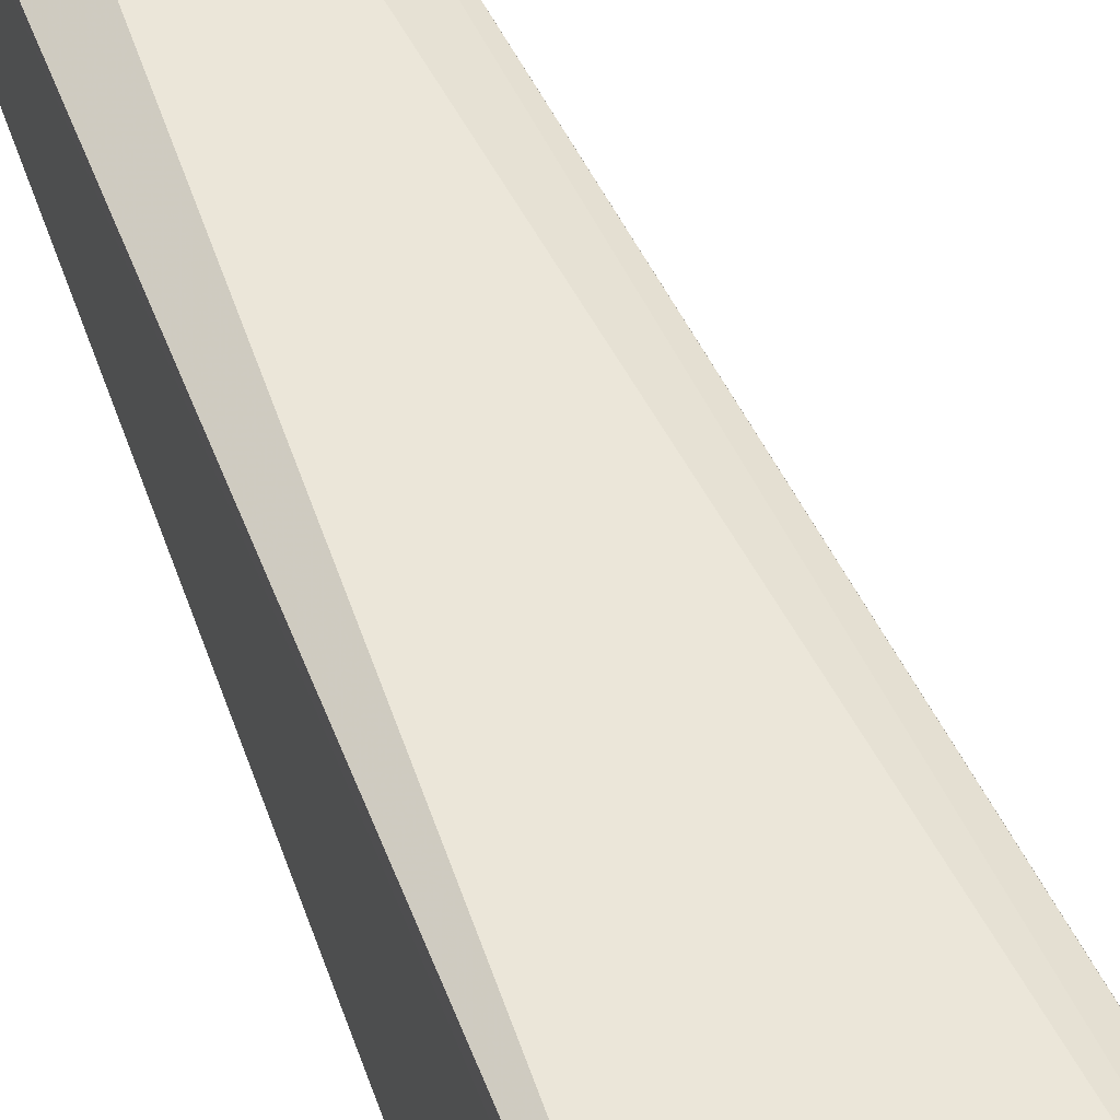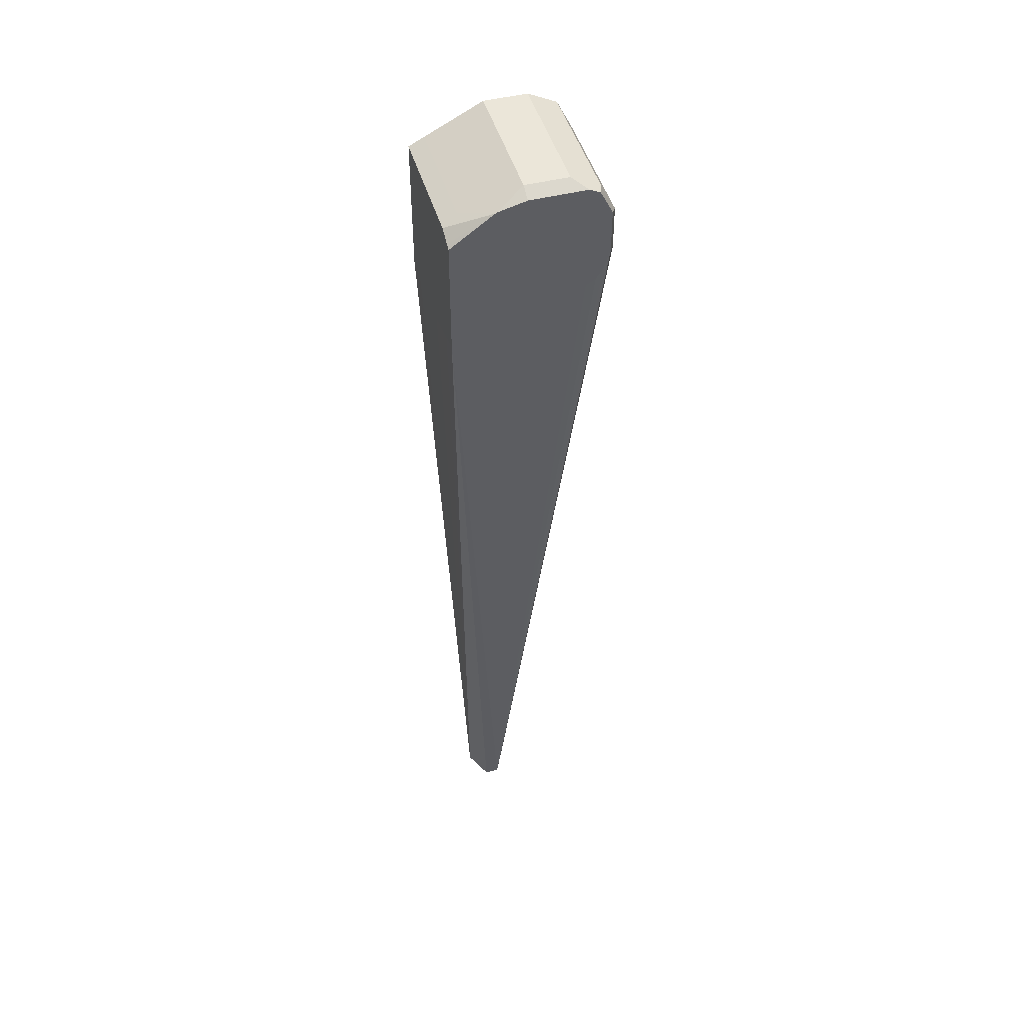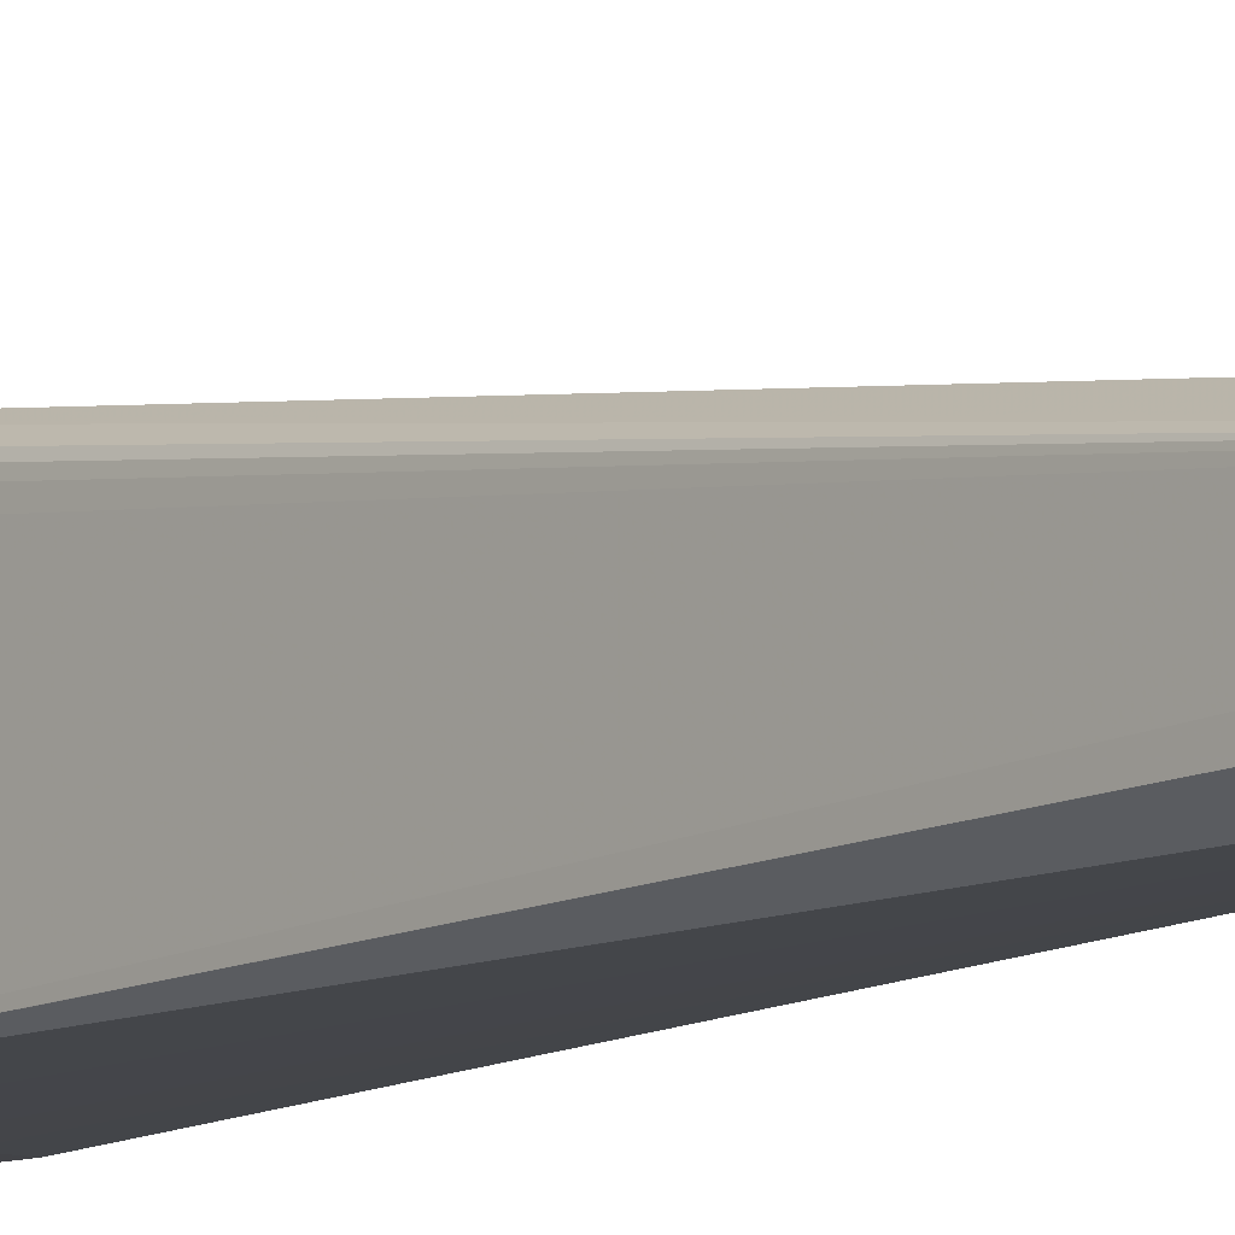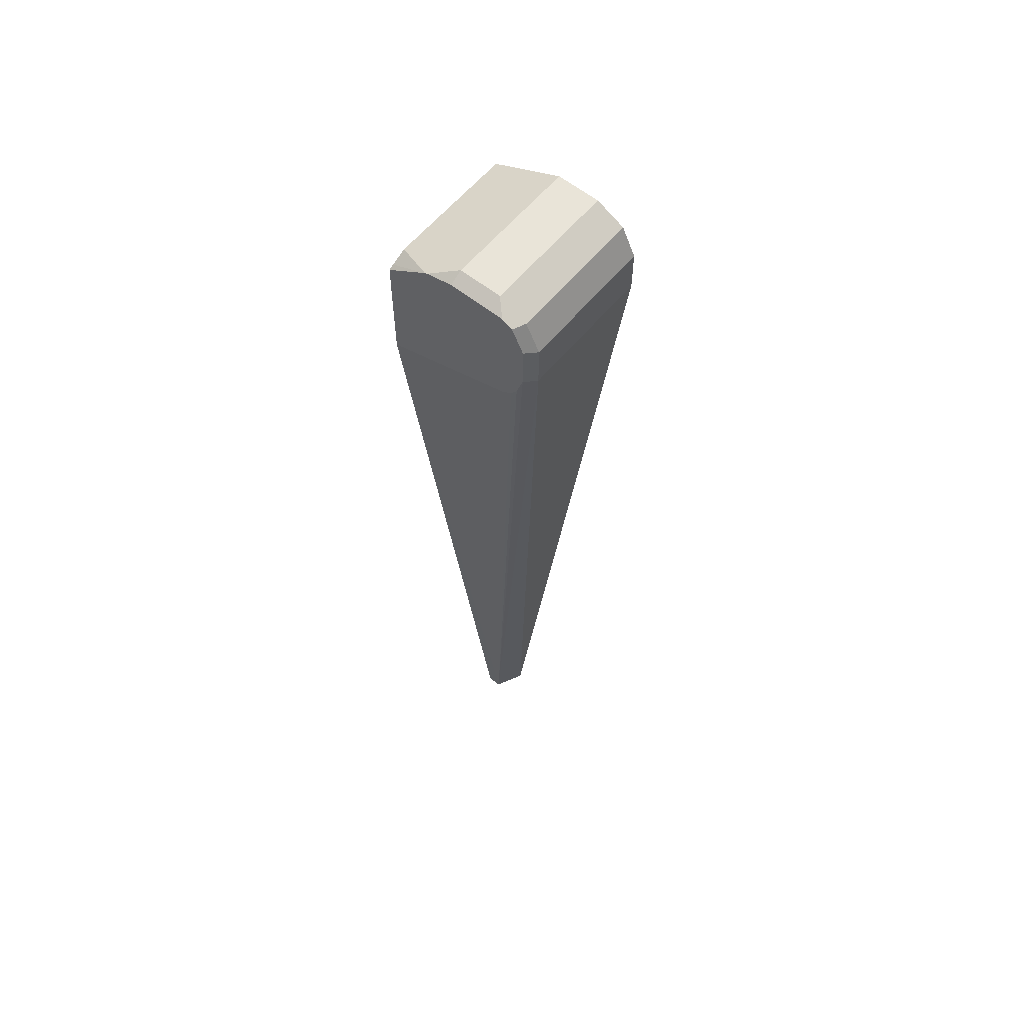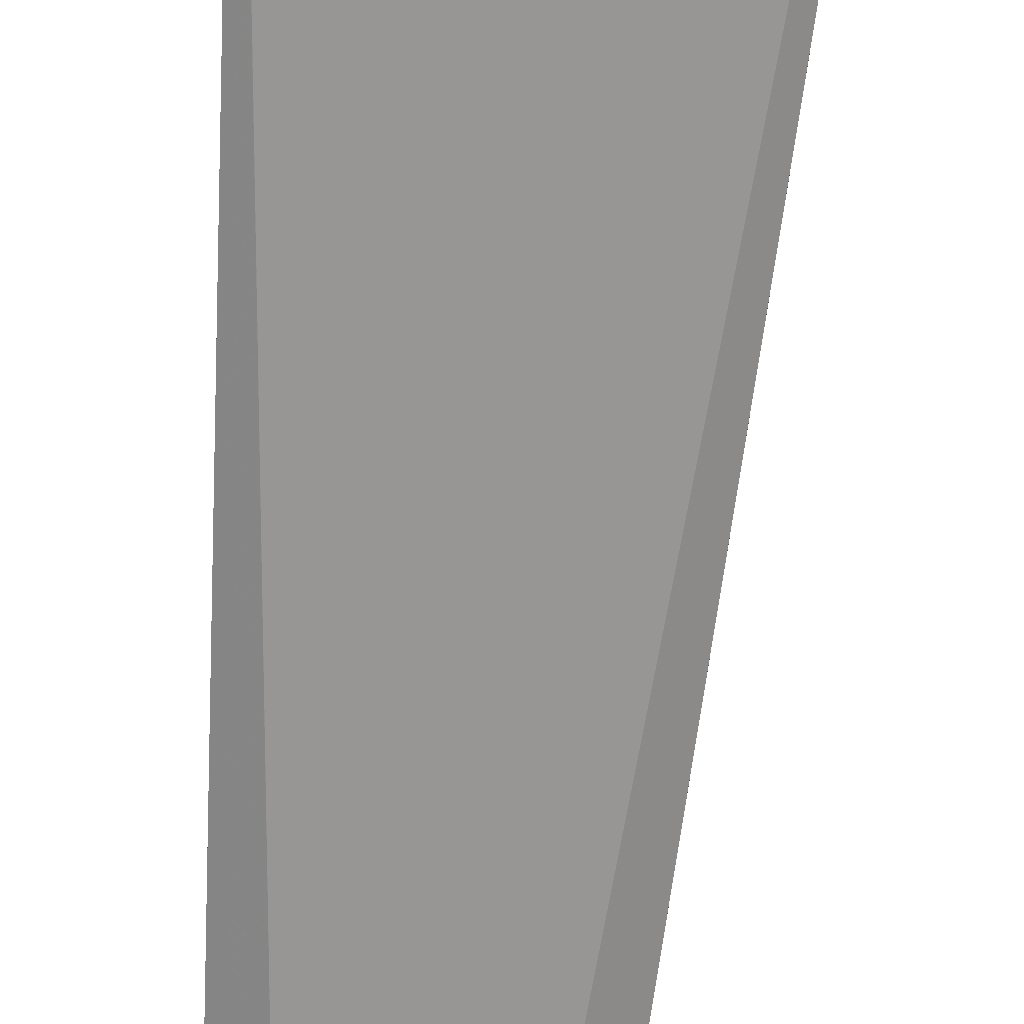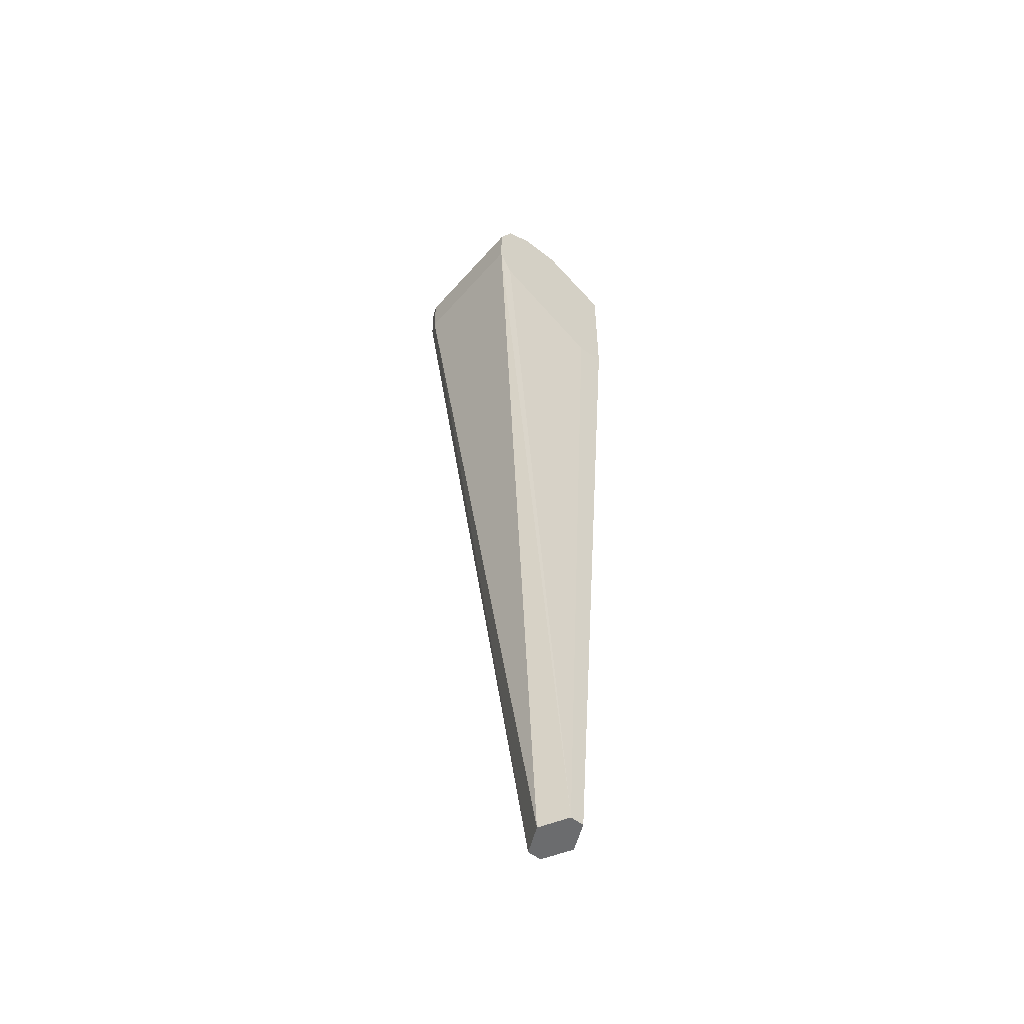
<metadata>
{"format":"obj","ext":"obj","renderer":"f3d","projection":"perspective","resolution":1024,"background":"white","views":[{"elev":56.5,"azim":159.4,"up":"+Z"},{"elev":47.2,"azim":-106.0,"up":"+Y"},{"elev":-7.4,"azim":-36.1,"up":"+Z"},{"elev":60.1,"azim":-50.6,"up":"+Y"},{"elev":-70.1,"azim":176.9,"up":"+Z"},{"elev":-53.6,"azim":49.9,"up":"+Y"}]}
</metadata>
<code>
v -0.1734 0.4856 0.4335
v -0.1195 0.4856 0.4335
v -0.1734 0.5029 0.4335
v -0.1789 0.4883 0.4308
v -0.1503 0.129 0.3931
v -0.1485 0.129 0.394
v -0.1387 0.129 0.3989
v -0.1272 0.129 0.3931
v -0.1195 0.4817 0.4316
v -0.1195 0.5029 0.4335
v -0.1734 0.5145 0.4278
v -0.1789 0.5118 0.4278
v -0.1789 0.5056 0.4308
v -0.1789 0.4801 0.4281
v -0.1503 0.129 0.3873
v -0.1789 0.4763 0.4255
v -0.1789 0.4737 0.4217
v -0.1789 0.4563 0.3696
v -0.1272 0.129 0.3873
v -0.1195 0.4492 0.3813
v -0.1195 0.4492 0.3815
v -0.1195 0.474 0.4278
v -0.1195 0.5145 0.4278
v -0.1734 0.5203 0.4162
v -0.1789 0.5154 0.426
v -0.1452 0.129 0.3848
v -0.1789 0.4564 0.3696
v -0.1312 0.129 0.3853
v -0.1195 0.4506 0.3696
v -0.1195 0.5203 0.4162
v -0.1789 0.5175 0.4217
v -0.1734 0.5203 0.3989
v -0.1387 0.129 0.3815
v -0.1788 0.4563 0.3696
v -0.1789 0.5019 0.3696
v -0.1195 0.4503 0.3696
v -0.1195 0.5056 0.3696
v -0.1195 0.5203 0.3989
v -0.1789 0.5175 0.3989
v -0.1789 0.5145 0.3873
v -0.1789 0.5148 0.388
v -0.1676 0.5087 0.3758
v -0.1707 0.4536 0.3696
v -0.1554 0.4502 0.3696
v -0.1387 0.4482 0.3696
v -0.1295 0.4482 0.3696
v -0.1789 0.5143 0.387
v -0.1768 0.5029 0.3696
v -0.1707 0.5056 0.3696
v -0.1195 0.5087 0.3758
f 24 38 32
f 24 32 39
f 24 39 31
f 27 34 33
f 27 35 48
f 24 30 38
f 27 49 37
f 27 48 49
f 26 27 33
f 24 31 25
f 11 30 24
f 19 28 29
f 15 27 26
f 15 18 27
f 11 25 12
f 11 24 25
f 11 23 30
f 8 22 9
f 8 21 22
f 27 37 29
f 8 20 21
f 19 29 20
f 27 29 36
f 33 45 46
f 27 46 45
f 8 19 20
f 47 49 48
f 40 49 47
f 40 42 49
f 37 42 50
f 37 49 42
f 35 47 48
f 33 46 36
f 33 44 45
f 33 43 44
f 33 34 43
f 32 42 40
f 32 50 42
f 32 38 50
f 32 41 39
f 32 40 41
f 29 33 36
f 28 33 29
f 27 43 34
f 27 44 43
f 27 45 44
f 27 36 46
f 5 18 15
f 4 47 35
f 5 16 17
f 3 10 23
f 2 23 10
f 2 30 23
f 2 38 30
f 2 50 38
f 2 37 50
f 2 29 37
f 2 20 29
f 2 21 20
f 2 22 21
f 2 9 22
f 2 8 9
f 2 7 8
f 1 7 2
f 5 17 18
f 1 5 6
f 1 4 5
f 1 13 4
f 1 3 13
f 1 10 3
f 1 2 10
f 3 23 11
f 3 11 12
f 1 6 7
f 4 13 12
f 3 12 13
f 5 14 16
f 5 7 6
f 5 8 7
f 5 28 19
f 5 33 28
f 5 26 33
f 5 15 26
f 4 14 5
f 4 16 14
f 5 19 8
f 4 18 17
f 4 17 16
f 4 25 31
f 4 12 25
f 4 39 41
f 4 31 39
f 4 40 47
f 4 35 27
f 4 27 18
f 4 41 40

</code>
